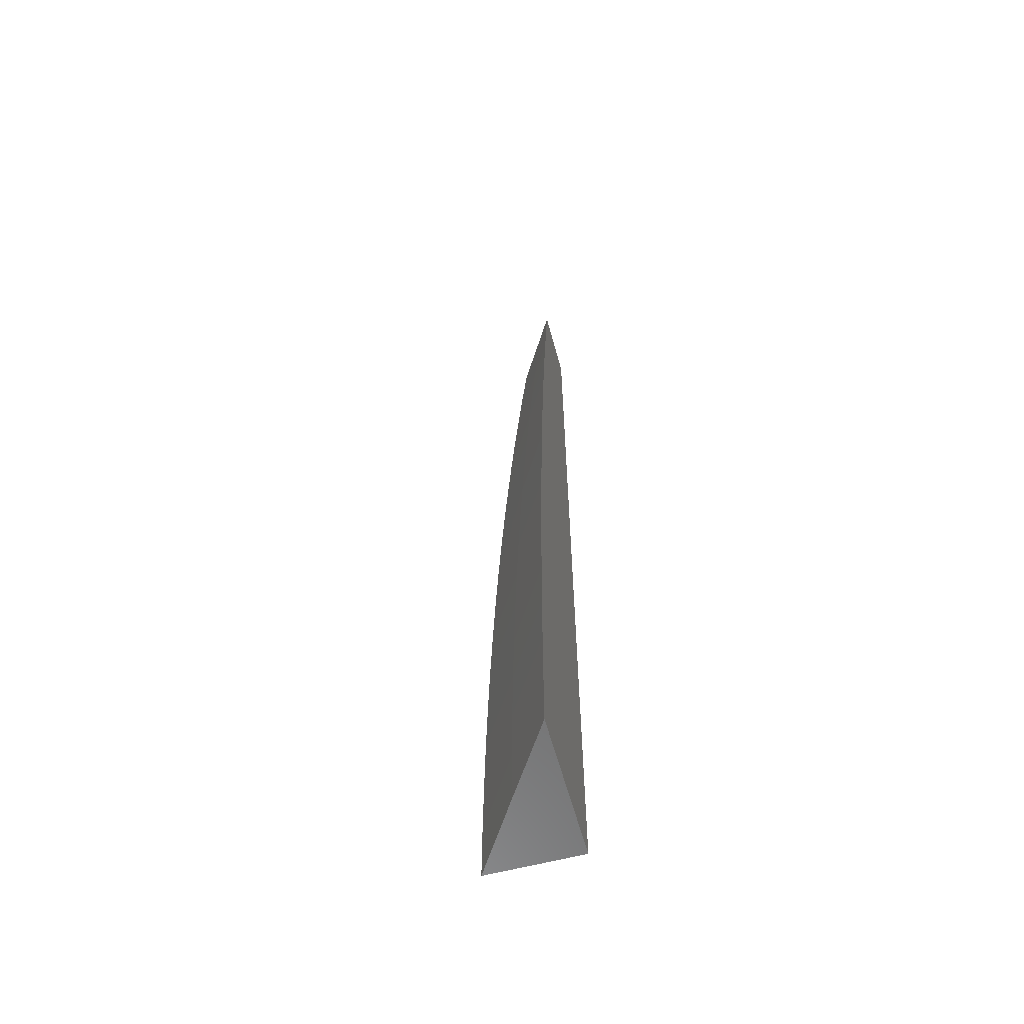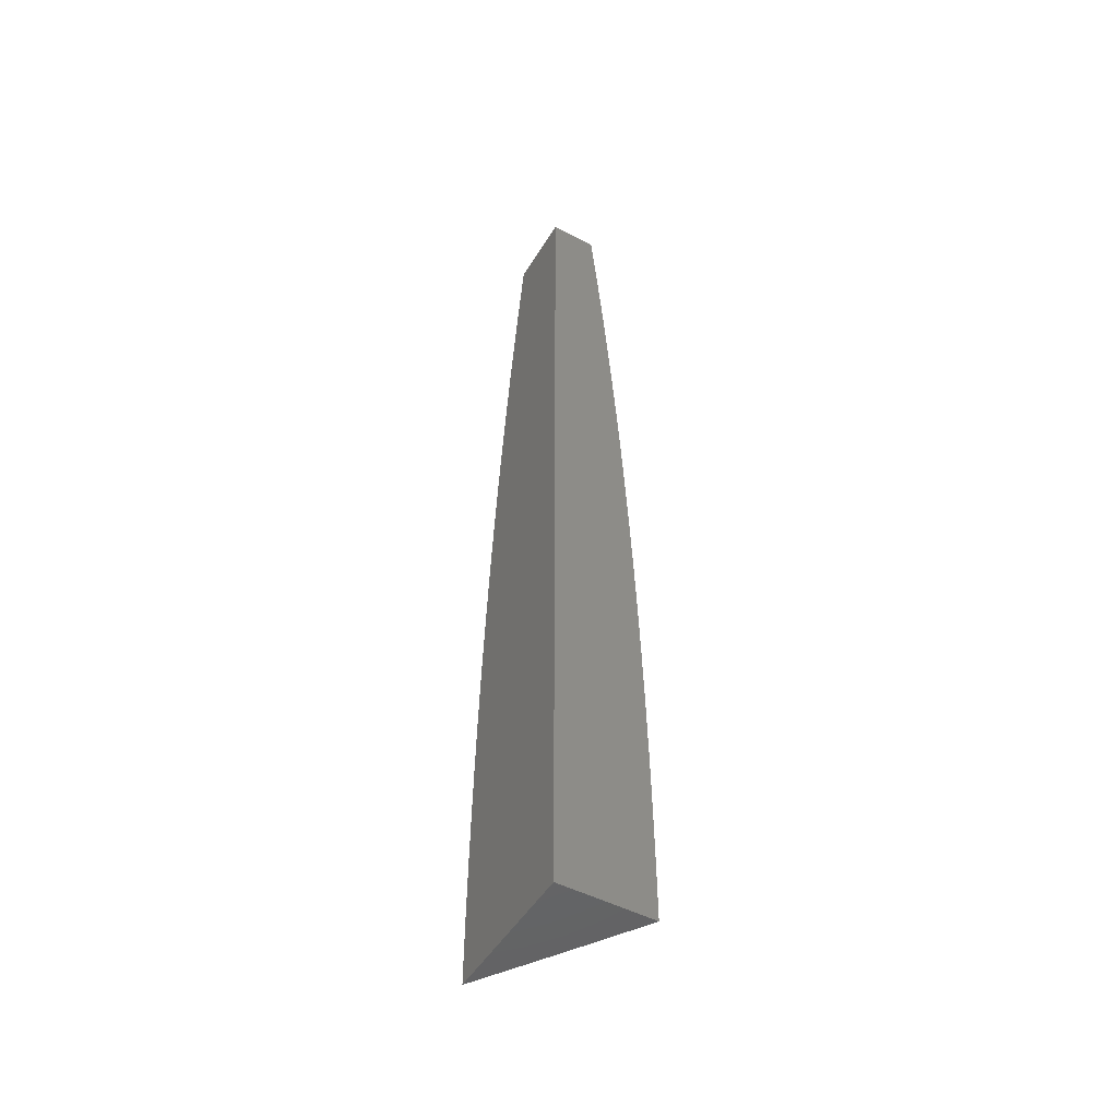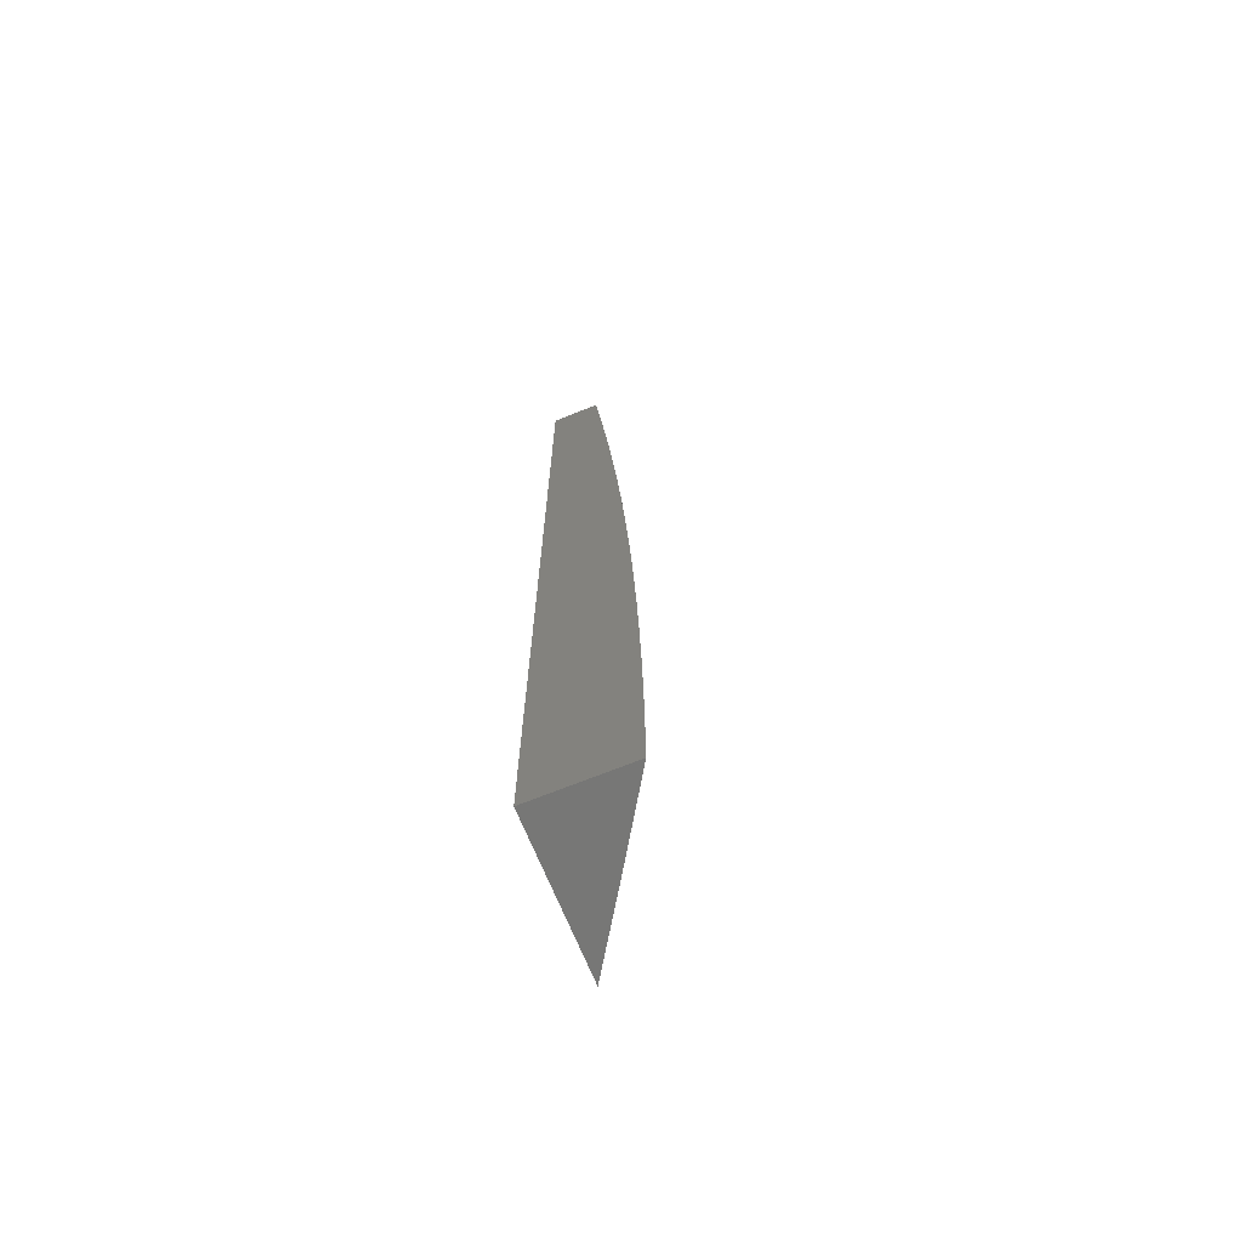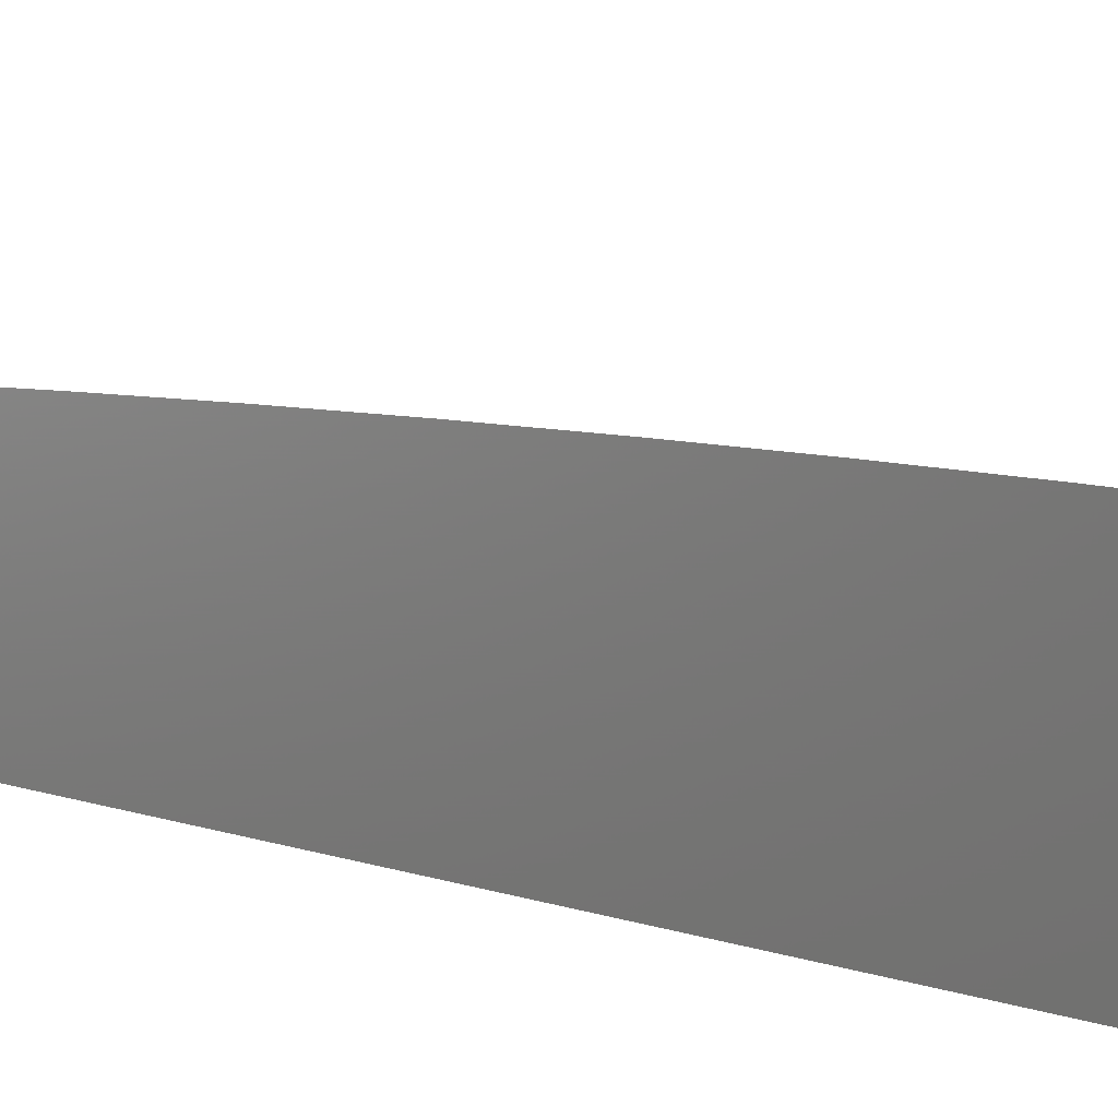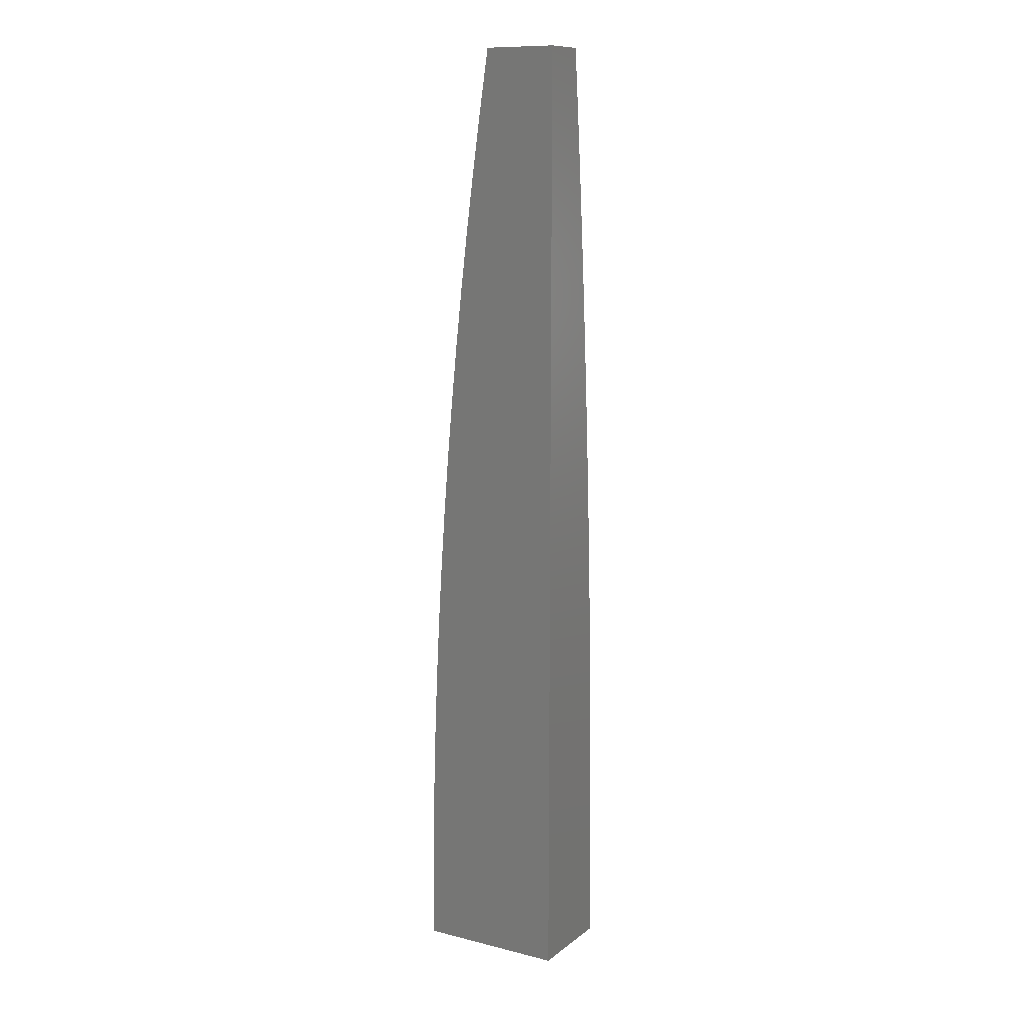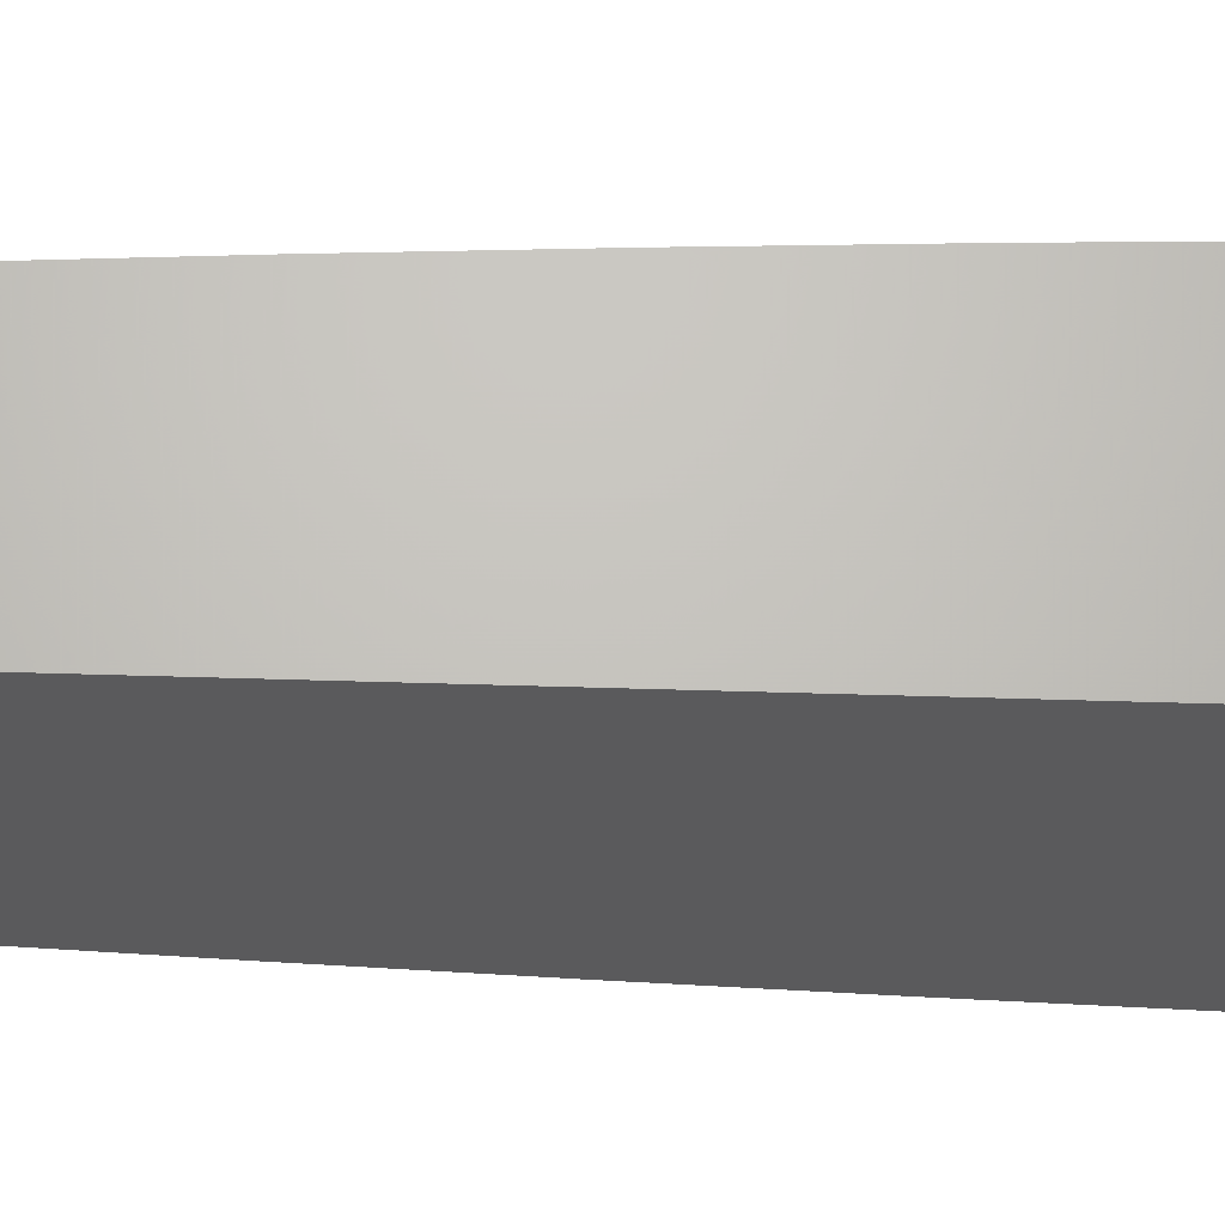
<metadata>
{"format":"stl","ext":"stl","renderer":"f3d","projection":"perspective","resolution":1024,"background":"white","views":[{"elev":-59.9,"azim":-74.8,"up":"+Z"},{"elev":-49.3,"azim":60.0,"up":"+Z"},{"elev":-69.2,"azim":112.0,"up":"+Z"},{"elev":7.6,"azim":142.6,"up":"+Y"},{"elev":11.4,"azim":30.7,"up":"+Z"},{"elev":-24.3,"azim":86.3,"up":"+Y"}]}
</metadata>
<code>
# stl→obj: 52 verts, 100 faces
v -6 9.099 0.06261
v -6 9.099 0
v -6.077 9.05 0.06157
v -6.077 9.05 0
v -6.154 9 0
v -6.154 9 0.06277
v -6.077 9.049 0.1233
v -6 9.098 0.1252
v -6.076 9.049 0.1851
v -6 9.097 0.1878
v -6.076 9.048 0.2471
v -6 9.096 0.2504
v -6.075 9.046 0.3092
v -6 9.094 0.313
v -6.074 9.045 0.3714
v -6 9.092 0.3755
v -6.073 9.043 0.4338
v -6 9.089 0.4381
v -6.071 9.041 0.4962
v -6 9.086 0.5006
v -6.07 9.039 0.5588
v -6 9.083 0.5631
v -6.068 9.036 0.6215
v -6 9.079 0.6256
v -6.066 9.033 0.6843
v -6 9.075 0.6881
v -6.064 9.03 0.7472
v -6 9.071 0.7505
v -6.062 9.027 0.8103
v -6 9.066 0.8129
v -6.059 9.023 0.8734
v -6 9.061 0.8753
v -6.057 9.019 0.9367
v -6 9.055 0.9377
v -6 9.049 1
v -6.077 9 1
v -6.086 9 0.9379
v -6.095 9 0.8758
v -6.103 9 0.8136
v -6.111 9 0.7513
v -6.118 9 0.6889
v -6.124 9 0.6265
v -6.13 9 0.564
v -6.135 9 0.5015
v -6.139 9 0.4389
v -6.143 9 0.3763
v -6.146 9 0.3136
v -6.149 9 0.251
v -6.151 9 0.1883
v -6.153 9 0.1255
v -6 9 1
v -6 9 0
f 1 2 3
f 3 2 4
f 3 4 5
f 5 6 3
f 3 6 7
f 3 7 1
f 1 7 8
f 8 7 9
f 8 9 10
f 10 9 11
f 10 11 12
f 12 11 13
f 12 13 14
f 14 13 15
f 14 15 16
f 16 15 17
f 16 17 18
f 18 17 19
f 18 19 20
f 20 19 21
f 20 21 22
f 22 21 23
f 22 23 24
f 24 23 25
f 24 25 26
f 26 25 27
f 26 27 28
f 28 27 29
f 28 29 30
f 30 29 31
f 30 31 32
f 32 31 33
f 32 33 34
f 34 33 35
f 35 33 36
f 36 33 37
f 37 33 38
f 38 33 31
f 38 31 39
f 39 31 29
f 39 29 40
f 40 29 27
f 40 27 41
f 41 27 25
f 41 25 42
f 42 25 23
f 42 23 43
f 43 23 21
f 43 21 44
f 44 21 19
f 44 19 45
f 45 19 17
f 45 17 46
f 46 17 15
f 46 15 47
f 47 15 13
f 47 13 48
f 48 13 11
f 48 11 49
f 49 11 9
f 49 9 50
f 50 9 7
f 50 7 6
f 36 37 51
f 51 37 38
f 51 38 52
f 52 38 39
f 52 39 40
f 40 41 52
f 52 41 42
f 52 42 43
f 43 44 52
f 52 44 45
f 52 45 46
f 46 47 52
f 52 47 48
f 52 48 49
f 49 50 52
f 52 50 6
f 52 6 5
f 5 4 52
f 52 4 2
f 35 36 51
f 2 1 52
f 52 1 8
f 52 8 10
f 10 12 52
f 52 12 14
f 52 14 16
f 16 18 52
f 52 18 20
f 52 20 22
f 22 24 52
f 52 24 26
f 52 26 28
f 28 30 52
f 52 30 32
f 52 32 51
f 51 32 34
f 51 34 35

</code>
